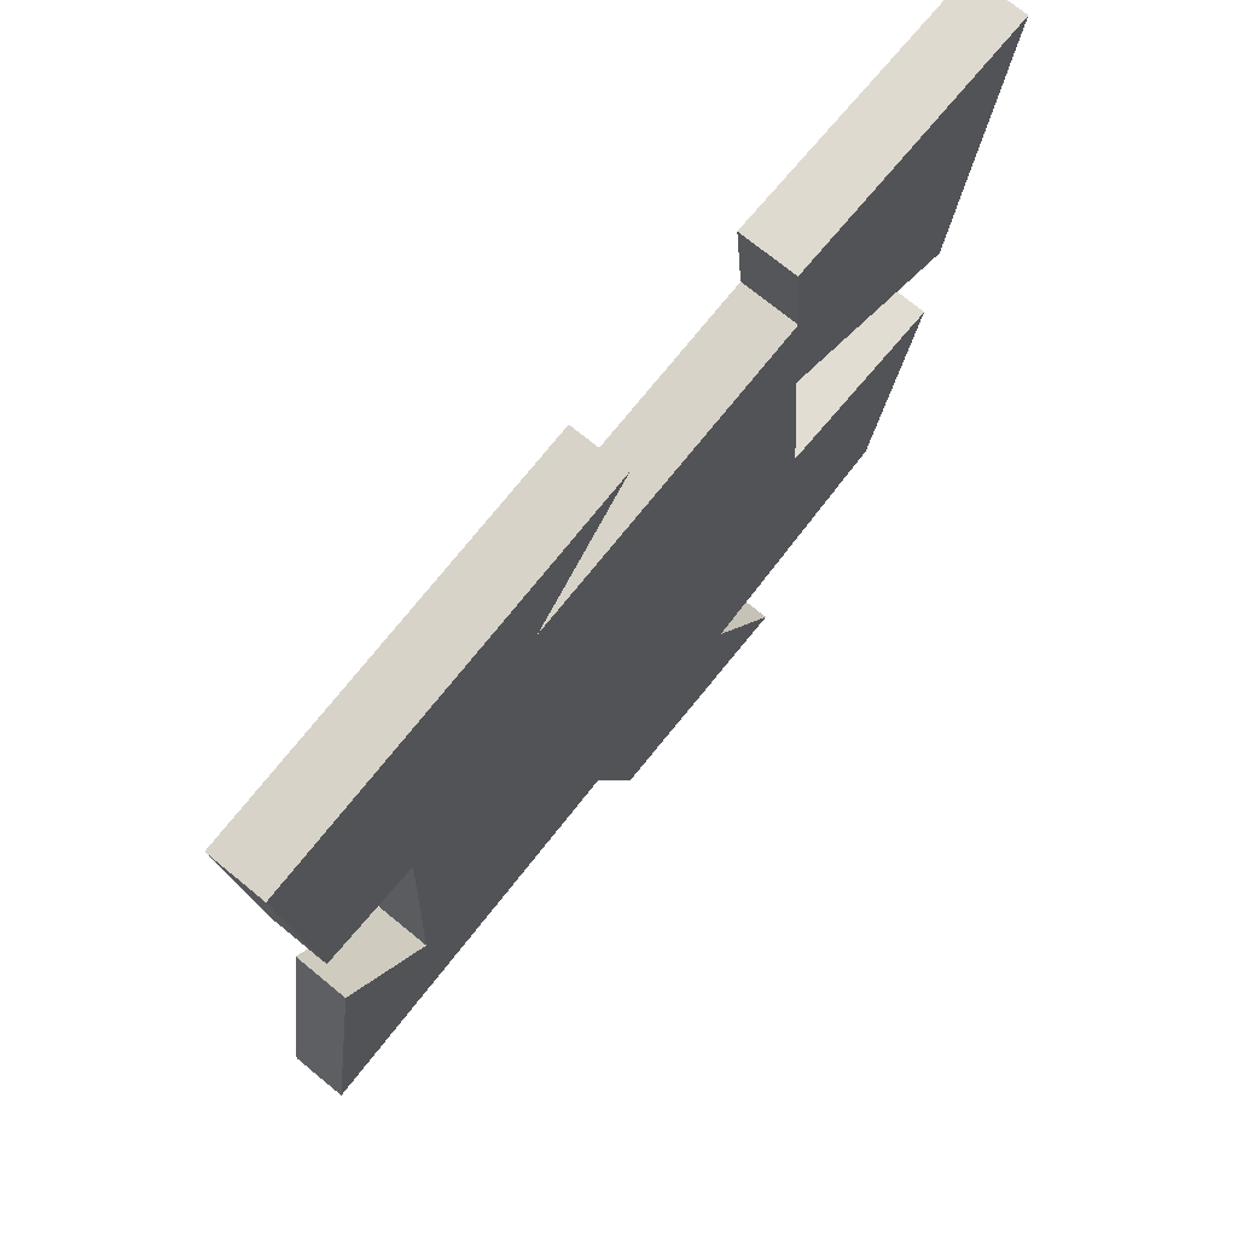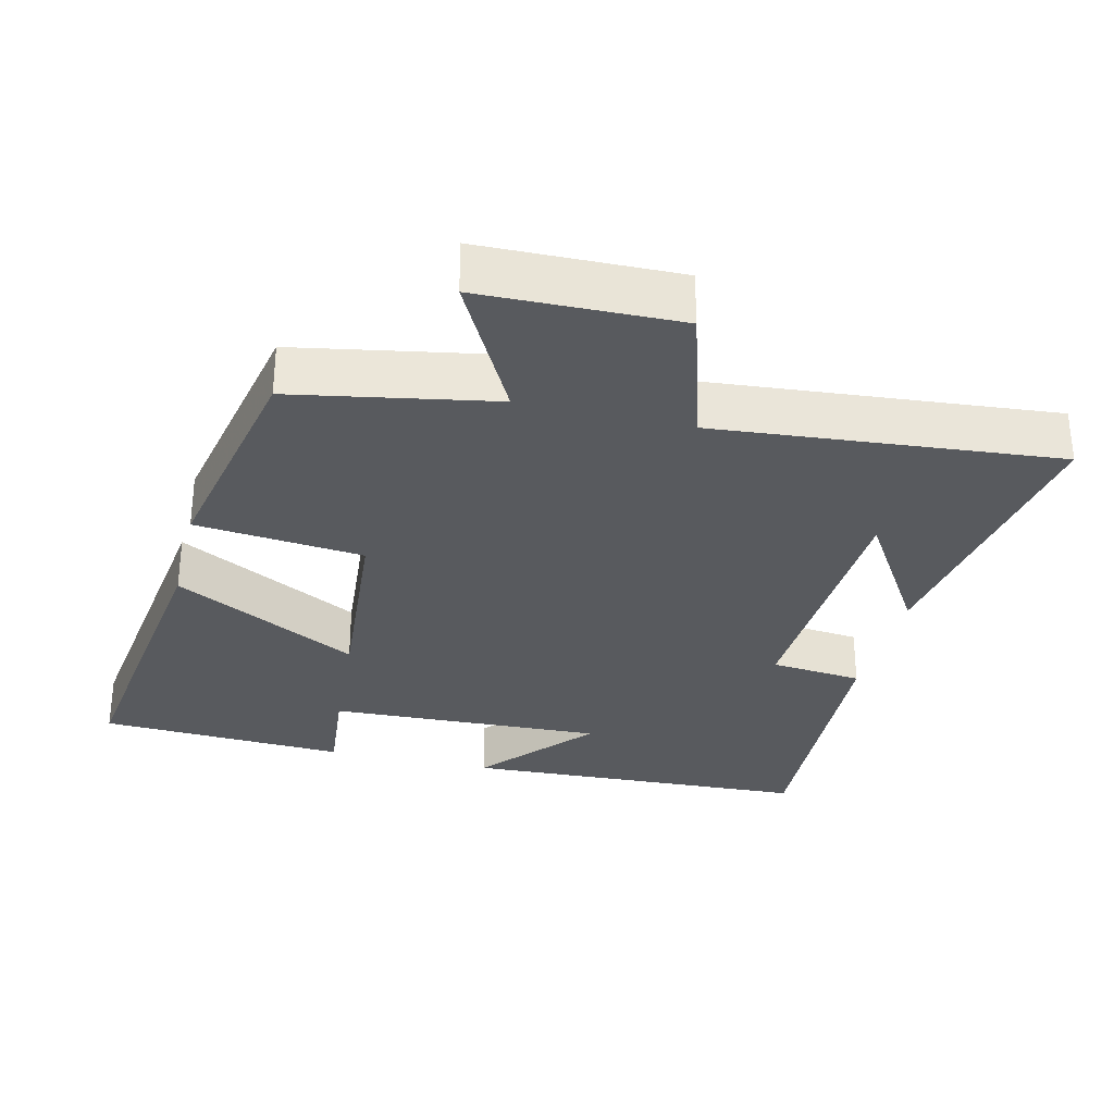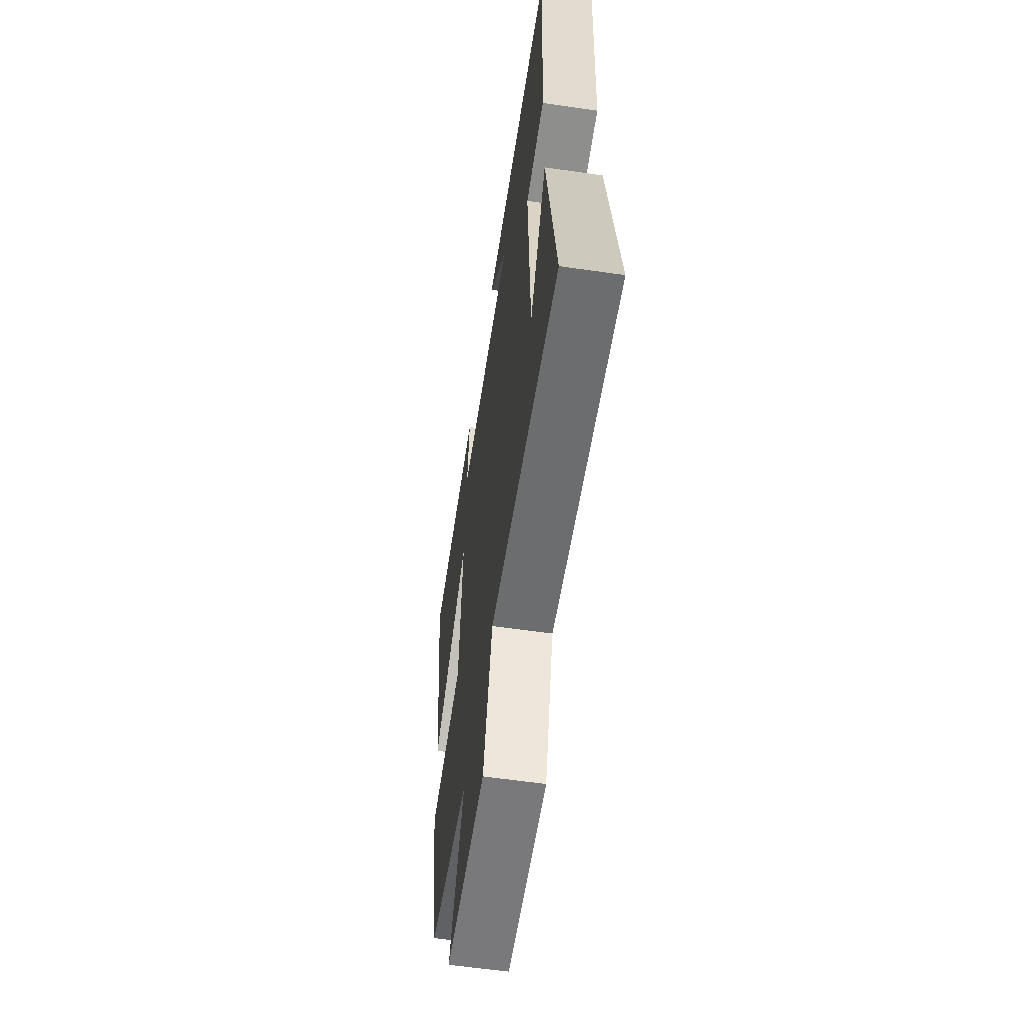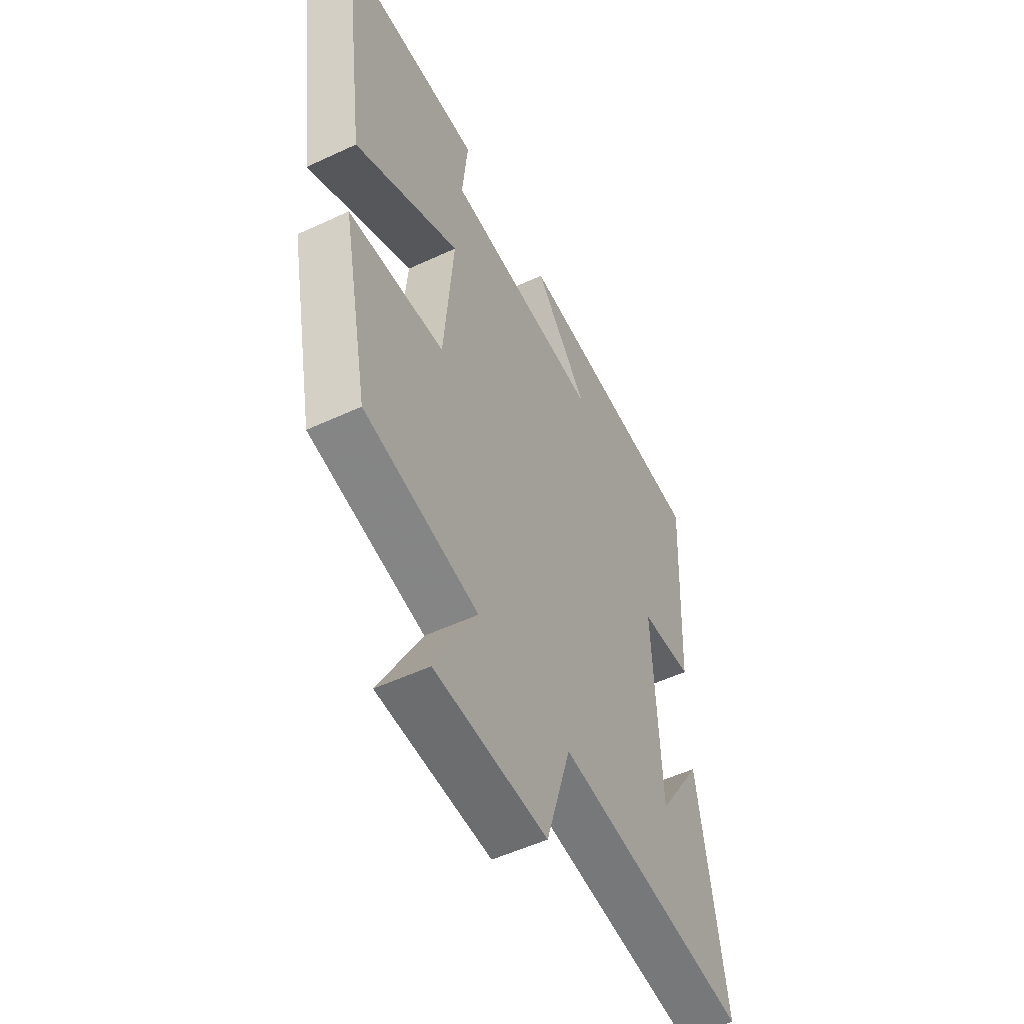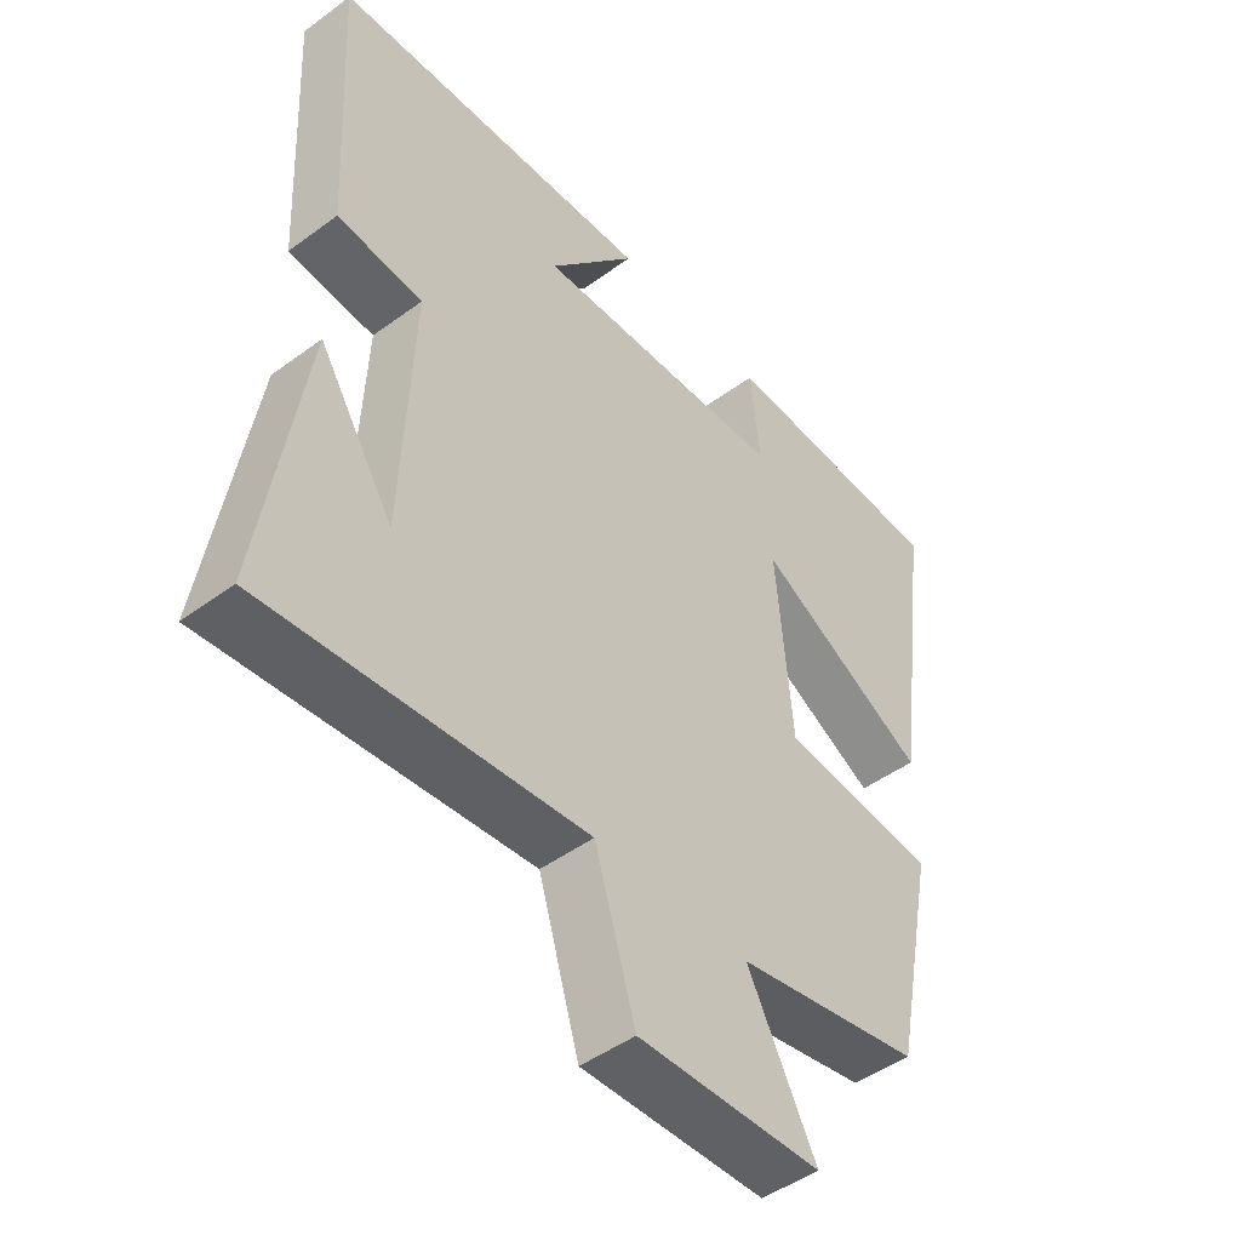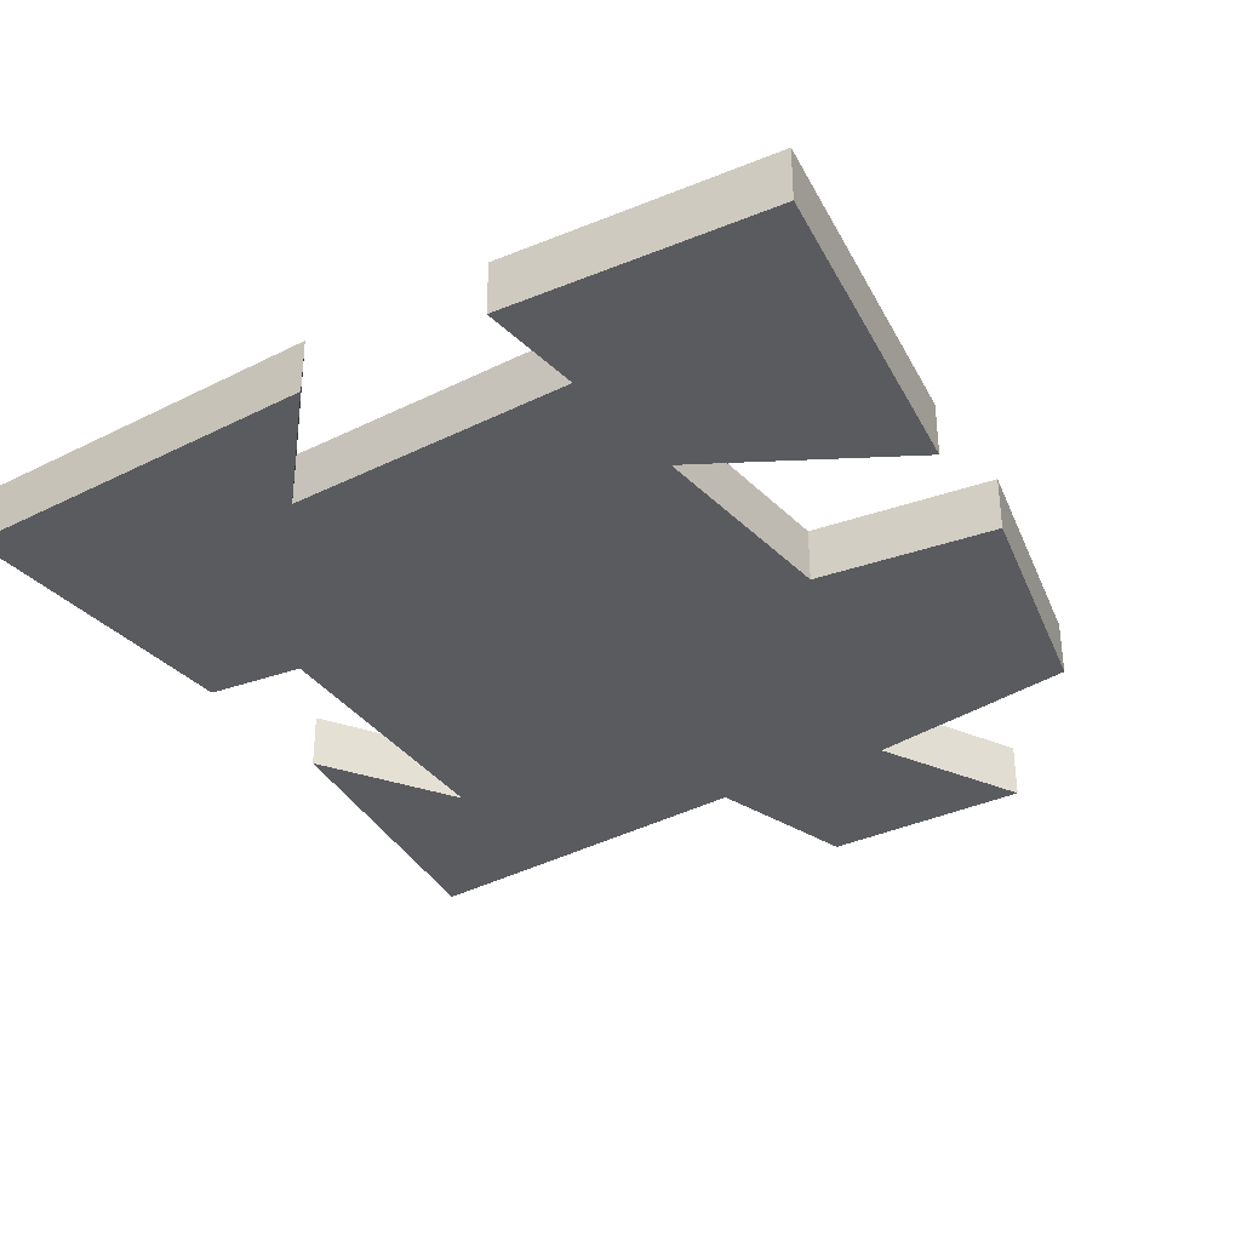
<metadata>
{"format":"obj","ext":"obj","renderer":"f3d","projection":"perspective","resolution":1024,"background":"white","views":[{"elev":73.5,"azim":-50.8,"up":"+Z"},{"elev":-31.0,"azim":166.3,"up":"+Y"},{"elev":-59.1,"azim":-98.5,"up":"+Z"},{"elev":-52.9,"azim":116.6,"up":"+Z"},{"elev":-47.1,"azim":-50.2,"up":"+Z"},{"elev":-33.4,"azim":31.9,"up":"+Y"}]}
</metadata>
<code>
v 0.56 0.07 0.483
v 0.5 0.07 0.039
v 0.239 0.07 0.179
v 0.263 0.07 -0.101
v 0.5 0.07 -0.125
v 0.435 0.07 -0.448
v 0.153 0.07 -0.5
v 0.257 0.07 -0.698
v -0.021 0.07 -0.704
v -0.083 0.07 -0.5
v -0.564 0.07 -0.544
v -0.5 0.07 -0.133
v -0.386 0.07 -0.314
v -0.37 0.07 0.062
v -0.5 0.07 0.075
v -0.521 0.07 0.477
v -0.029 0.07 0.5
v -0.163 0.07 0.343
v 0.225 0.07 0.359
v 0.211 0.07 0.5
v 0.56 0 0.483
v 0.5 0 0.039
v 0.239 0 0.179
v 0.263 0 -0.101
v 0.5 0 -0.125
v 0.435 0 -0.448
v 0.153 0 -0.5
v 0.257 0 -0.698
v -0.021 0 -0.704
v -0.083 0 -0.5
v -0.564 0 -0.544
v -0.5 0 -0.133
v -0.386 0 -0.314
v -0.37 0 0.062
v -0.5 0 0.075
v -0.521 0 0.477
v -0.029 0 0.5
v -0.163 0 0.343
v 0.225 0 0.359
v 0.211 0 0.5
f 19 20 1 2
f 15 16 17 18
f 14 15 18 19
f 13 14 19
f 11 12 13
f 10 11 13 19
f 7 8 9 10
f 4 5 6 7
f 3 4 7 10
f 19 2 3
f 3 10 19
f 22 21 40 39
f 38 37 36 35
f 39 38 35 34
f 39 34 33
f 33 32 31
f 39 33 31 30
f 30 29 28 27
f 27 26 25 24
f 30 27 24 23
f 23 22 39
f 39 30 23
f 1 21 22 2
f 2 22 23 3
f 3 23 24 4
f 4 24 25 5
f 5 25 26 6
f 6 26 27 7
f 7 27 28 8
f 8 28 29 9
f 9 29 30 10
f 10 30 31 11
f 11 31 32 12
f 12 32 33 13
f 13 33 34 14
f 14 34 35 15
f 15 35 36 16
f 16 36 37 17
f 17 37 38 18
f 18 38 39 19
f 19 39 40 20
f 20 40 21 1

</code>
